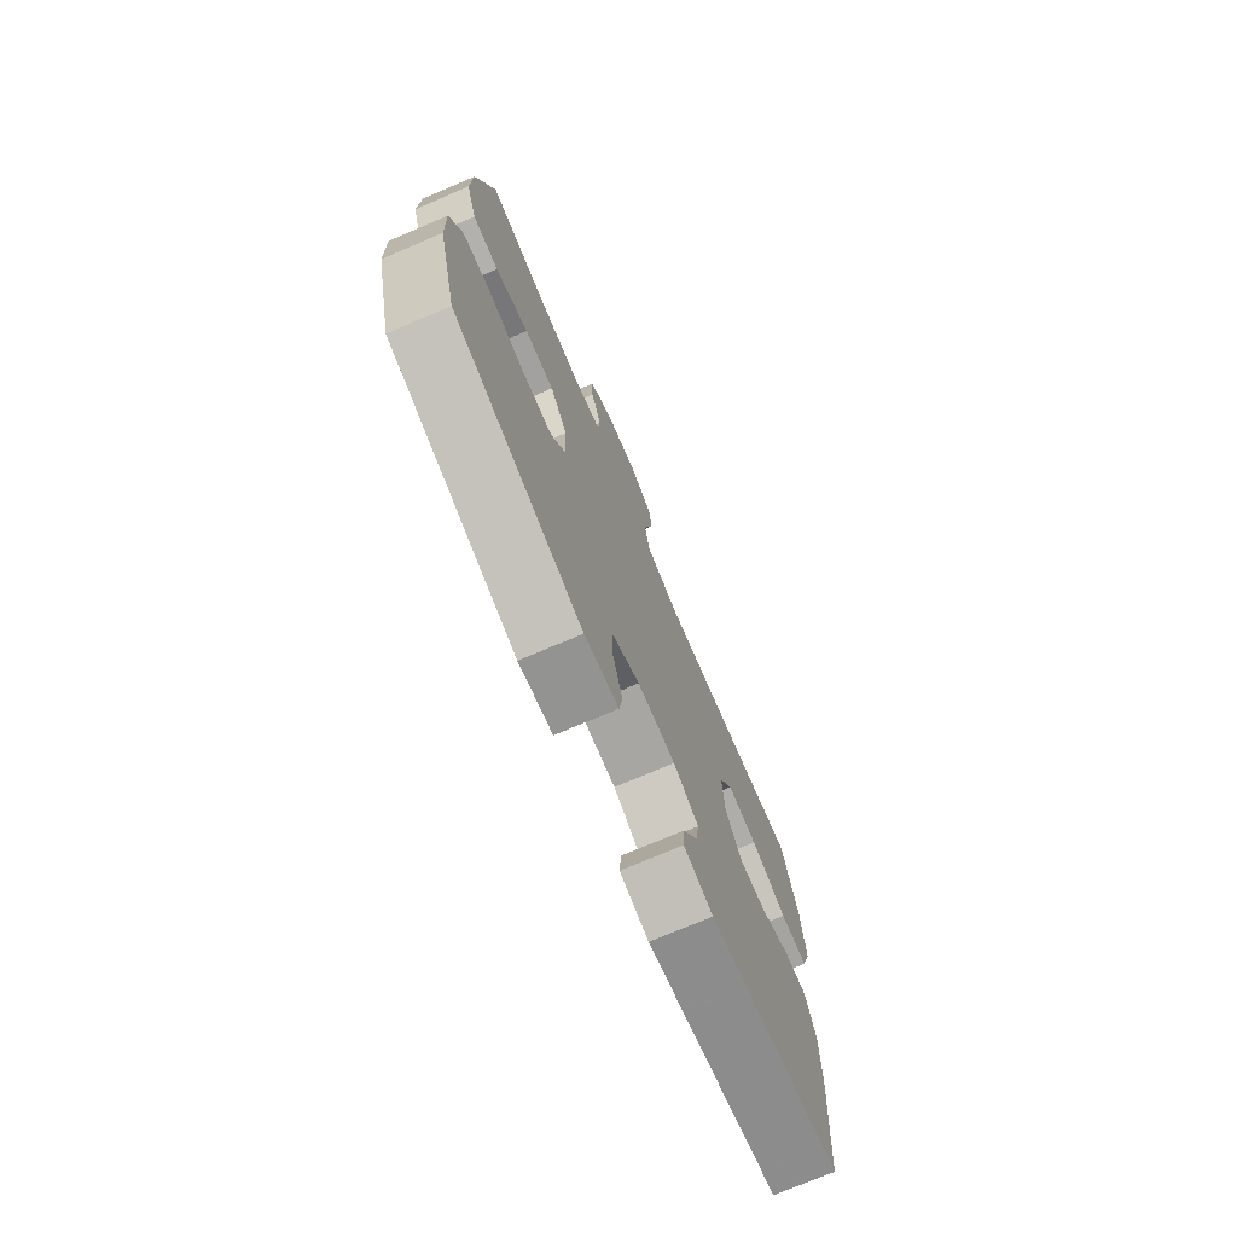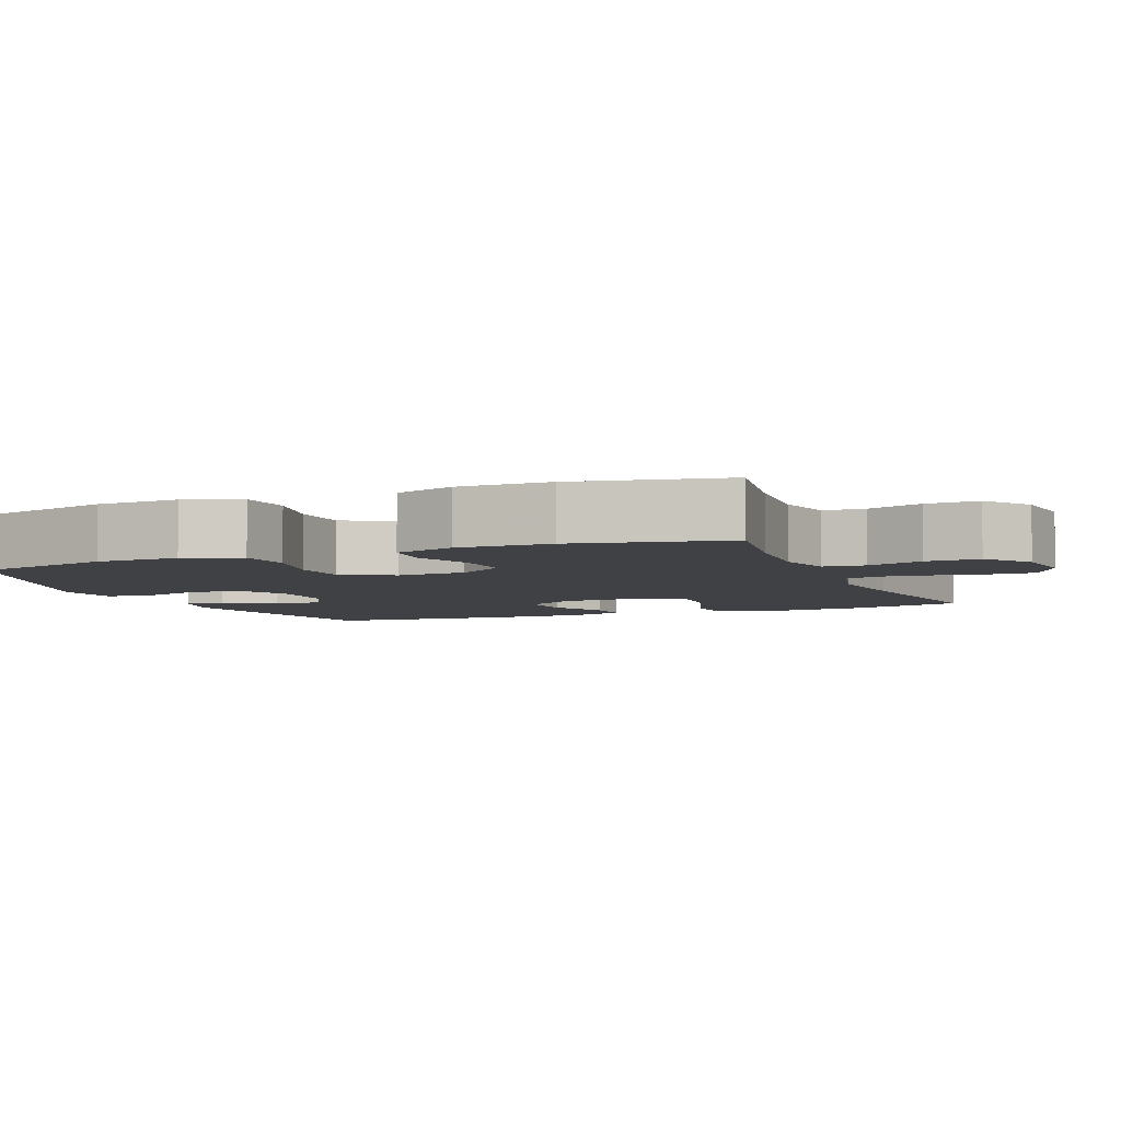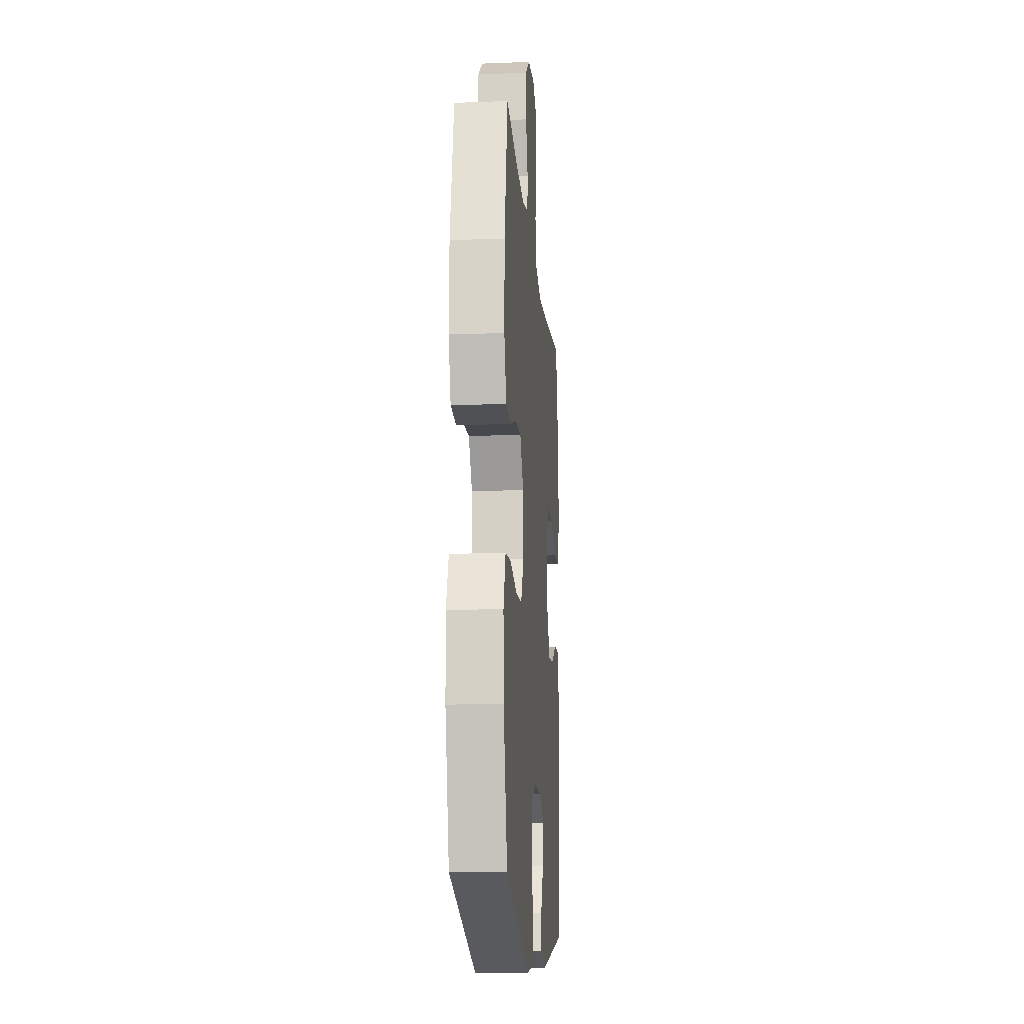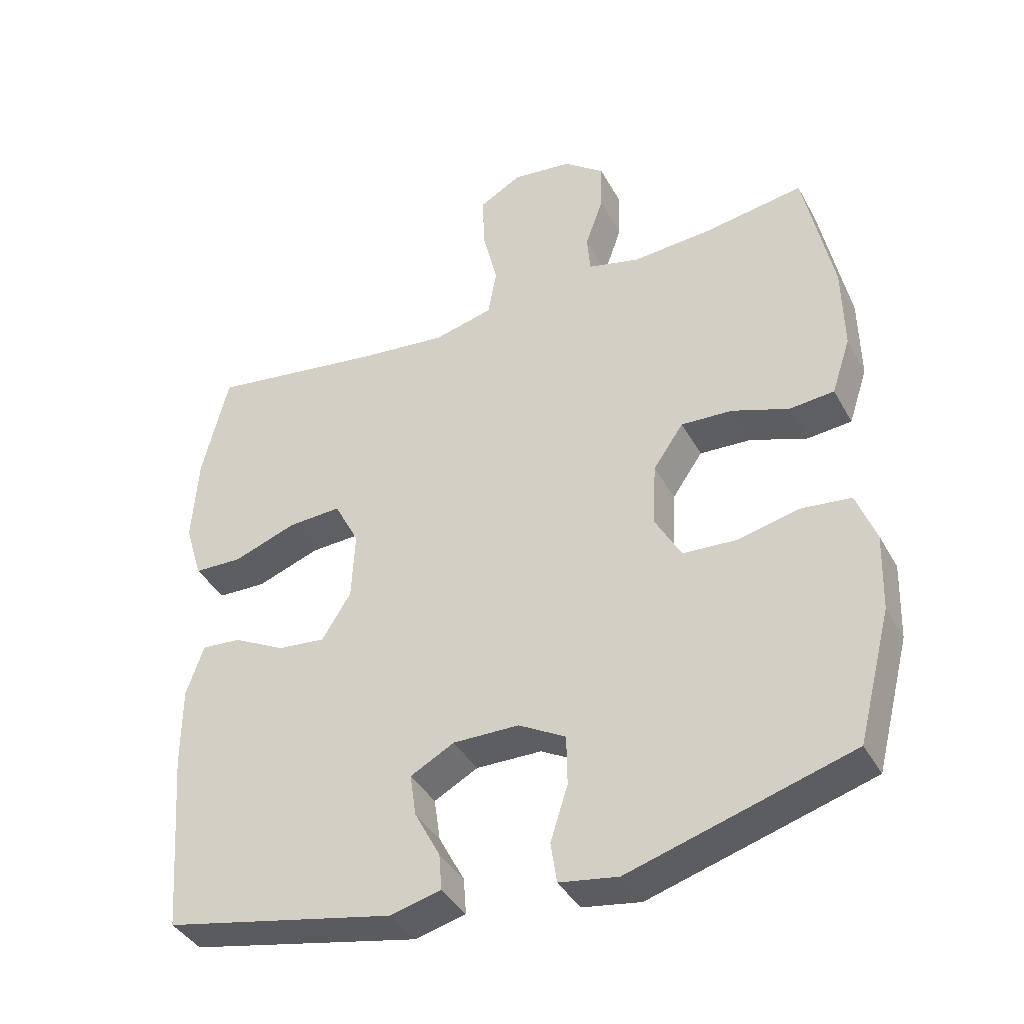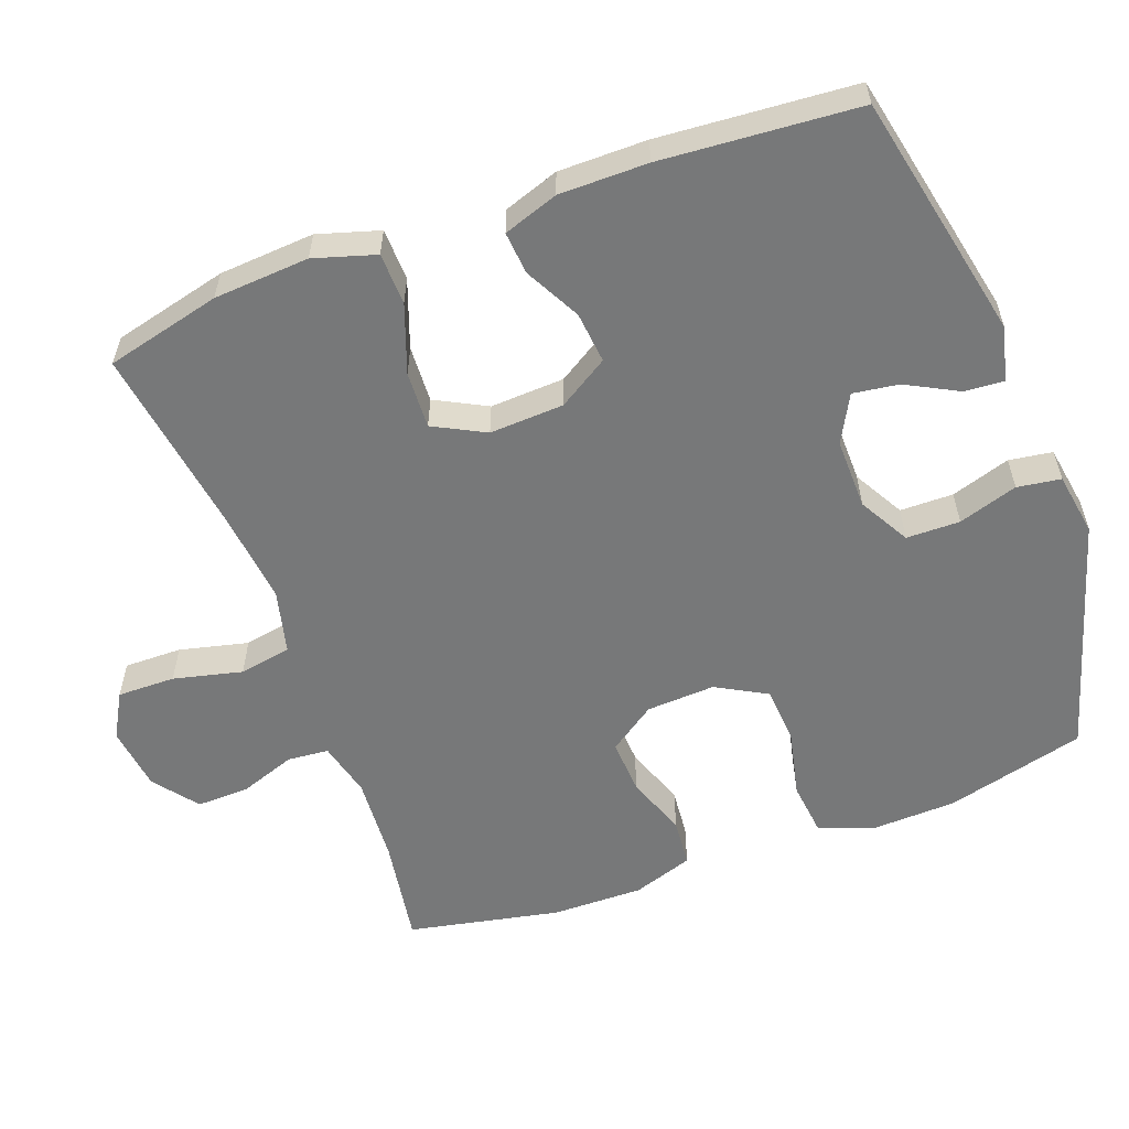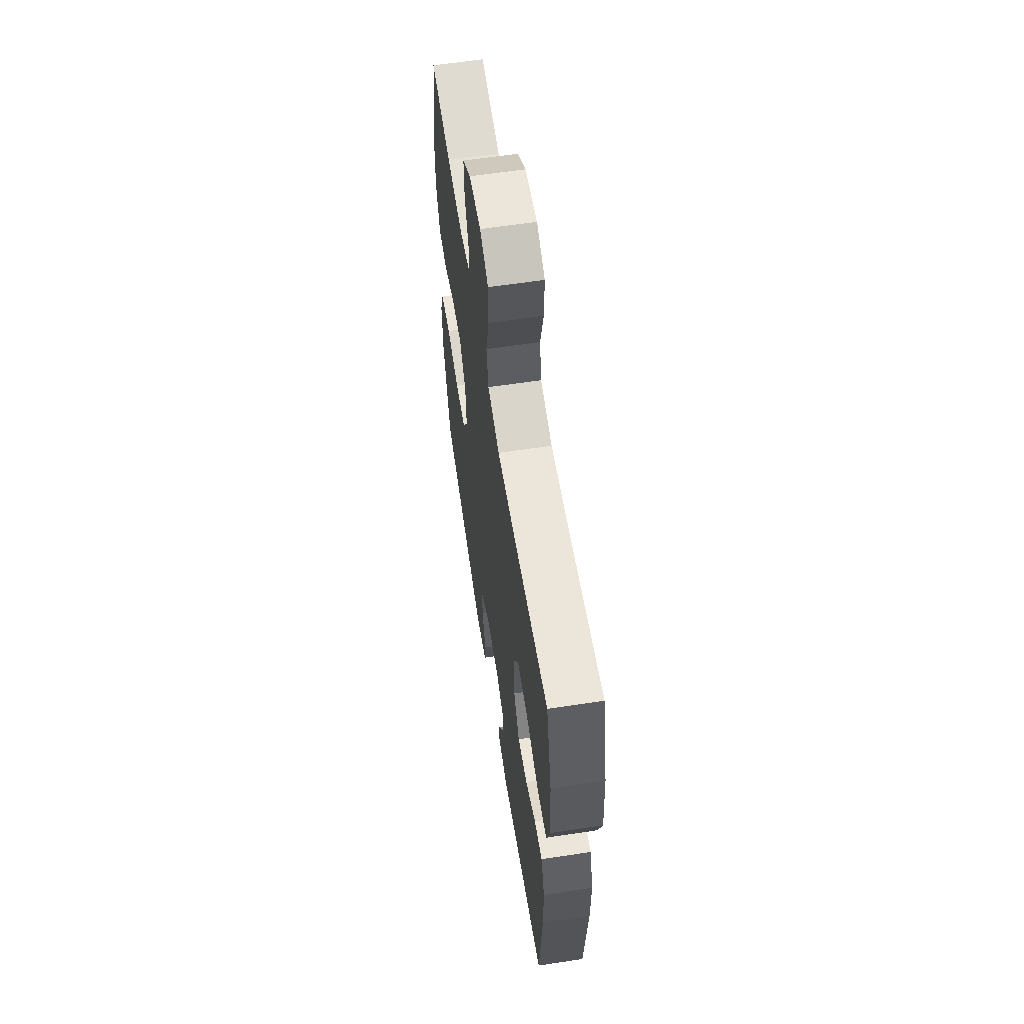
<metadata>
{"format":"obj","ext":"obj","renderer":"f3d","projection":"perspective","resolution":1024,"background":"white","views":[{"elev":-74.8,"azim":-67.0,"up":"+Z"},{"elev":-5.3,"azim":-67.9,"up":"+Y"},{"elev":-14.9,"azim":-85.3,"up":"+Z"},{"elev":-39.4,"azim":-153.7,"up":"+Z"},{"elev":-57.4,"azim":110.4,"up":"+Y"},{"elev":61.2,"azim":81.2,"up":"+Z"}]}
</metadata>
<code>
v -0.5 0.07 -0.5
v -0.55 0.07 -0.306
v -0.554 0.07 -0.191
v -0.525 0.07 -0.114
v -0.451 0.07 -0.106
v -0.358 0.07 -0.127
v -0.279 0.07 -0.122
v -0.24 0.07 -0.052
v -0.245 0.07 0.043
v -0.29 0.07 0.108
v -0.366 0.07 0.104
v -0.451 0.07 0.074
v -0.517 0.07 0.08
v -0.545 0.07 0.164
v -0.543 0.07 0.291
v -0.5 0.07 0.5
v -0.351 0.07 0.476
v -0.233 0.07 0.468
v -0.156 0.07 0.487
v -0.151 0.07 0.544
v -0.178 0.07 0.621
v -0.18 0.07 0.694
v -0.119 0.07 0.741
v -0.03 0.07 0.752
v 0.032 0.07 0.717
v 0.031 0.07 0.637
v 0.008 0.07 0.542
v 0.021 0.07 0.47
v 0.109 0.07 0.448
v 0.239 0.07 0.462
v 0.5 0.07 0.5
v 0.539 0.07 0.341
v 0.548 0.07 0.209
v 0.522 0.07 0.124
v 0.45 0.07 0.122
v 0.356 0.07 0.156
v 0.277 0.07 0.16
v 0.24 0.07 0.089
v 0.245 0.07 -0.014
v 0.288 0.07 -0.083
v 0.359 0.07 -0.076
v 0.436 0.07 -0.036
v 0.495 0.07 -0.031
v 0.521 0.07 -0.107
v 0.521 0.07 -0.229
v 0.5 0.07 -0.5
v 0.157 0.07 -0.571
v 0.082 0.07 -0.552
v 0.086 0.07 -0.498
v 0.124 0.07 -0.426
v 0.133 0.07 -0.363
v 0.068 0.07 -0.328
v -0.03 0.07 -0.329
v -0.1 0.07 -0.368
v -0.101 0.07 -0.442
v -0.075 0.07 -0.524
v -0.084 0.07 -0.584
v -0.171 0.07 -0.598
v -0.5 0 -0.5
v -0.55 0 -0.306
v -0.554 0 -0.191
v -0.525 0 -0.114
v -0.451 0 -0.106
v -0.358 0 -0.127
v -0.279 0 -0.122
v -0.24 0 -0.052
v -0.245 0 0.043
v -0.29 0 0.108
v -0.366 0 0.104
v -0.451 0 0.074
v -0.517 0 0.08
v -0.545 0 0.164
v -0.543 0 0.291
v -0.5 0 0.5
v -0.351 0 0.476
v -0.233 0 0.468
v -0.156 0 0.487
v -0.151 0 0.544
v -0.178 0 0.621
v -0.18 0 0.694
v -0.119 0 0.741
v -0.03 0 0.752
v 0.032 0 0.717
v 0.031 0 0.637
v 0.008 0 0.542
v 0.021 0 0.47
v 0.109 0 0.448
v 0.239 0 0.462
v 0.5 0 0.5
v 0.539 0 0.341
v 0.548 0 0.209
v 0.522 0 0.124
v 0.45 0 0.122
v 0.356 0 0.156
v 0.277 0 0.16
v 0.24 0 0.089
v 0.245 0 -0.014
v 0.288 0 -0.083
v 0.359 0 -0.076
v 0.436 0 -0.036
v 0.495 0 -0.031
v 0.521 0 -0.107
v 0.521 0 -0.229
v 0.5 0 -0.5
v 0.157 0 -0.571
v 0.082 0 -0.552
v 0.086 0 -0.498
v 0.124 0 -0.426
v 0.133 0 -0.363
v 0.068 0 -0.328
v -0.03 0 -0.329
v -0.1 0 -0.368
v -0.101 0 -0.442
v -0.075 0 -0.524
v -0.084 0 -0.584
v -0.171 0 -0.598
f 4 5 6
f 3 4 6
f 2 3 6
f 1 2 6
f 58 1 6
f 57 58 6
f 56 57 6
f 55 56 6
f 54 55 6 7
f 53 54 7 8
f 52 53 8 9
f 51 52 9 10
f 48 49 50
f 47 48 50
f 46 47 50
f 45 46 50
f 44 45 50
f 43 44 50
f 42 43 50
f 41 42 50
f 40 41 50 51
f 39 40 51 10
f 34 35 36
f 33 34 36
f 32 33 36
f 31 32 36
f 30 31 36
f 29 30 36 37
f 28 29 37 38
f 25 26 27
f 24 25 27
f 23 24 27
f 22 23 27
f 21 22 27
f 20 21 27
f 19 20 27 28
f 38 39 10
f 28 38 10
f 19 28 10
f 18 19 10
f 15 16 17
f 14 15 17
f 13 14 17
f 12 13 17
f 11 12 17
f 10 11 17 18
f 64 63 62
f 64 62 61
f 64 61 60
f 64 60 59
f 64 59 116
f 64 116 115
f 64 115 114
f 64 114 113
f 65 64 113 112
f 66 65 112 111
f 67 66 111 110
f 68 67 110 109
f 108 107 106
f 108 106 105
f 108 105 104
f 108 104 103
f 108 103 102
f 108 102 101
f 108 101 100
f 108 100 99
f 109 108 99 98
f 68 109 98 97
f 94 93 92
f 94 92 91
f 94 91 90
f 94 90 89
f 94 89 88
f 95 94 88 87
f 96 95 87 86
f 85 84 83
f 85 83 82
f 85 82 81
f 85 81 80
f 85 80 79
f 85 79 78
f 86 85 78 77
f 68 97 96
f 68 96 86
f 68 86 77
f 68 77 76
f 75 74 73
f 75 73 72
f 75 72 71
f 75 71 70
f 75 70 69
f 76 75 69 68
f 1 59 60 2
f 2 60 61 3
f 3 61 62 4
f 4 62 63 5
f 5 63 64 6
f 6 64 65 7
f 7 65 66 8
f 8 66 67 9
f 9 67 68 10
f 10 68 69 11
f 11 69 70 12
f 12 70 71 13
f 13 71 72 14
f 14 72 73 15
f 15 73 74 16
f 16 74 75 17
f 17 75 76 18
f 18 76 77 19
f 19 77 78 20
f 20 78 79 21
f 21 79 80 22
f 22 80 81 23
f 23 81 82 24
f 24 82 83 25
f 25 83 84 26
f 26 84 85 27
f 27 85 86 28
f 28 86 87 29
f 29 87 88 30
f 30 88 89 31
f 31 89 90 32
f 32 90 91 33
f 33 91 92 34
f 34 92 93 35
f 35 93 94 36
f 36 94 95 37
f 37 95 96 38
f 38 96 97 39
f 39 97 98 40
f 40 98 99 41
f 41 99 100 42
f 42 100 101 43
f 43 101 102 44
f 44 102 103 45
f 45 103 104 46
f 46 104 105 47
f 47 105 106 48
f 48 106 107 49
f 49 107 108 50
f 50 108 109 51
f 51 109 110 52
f 52 110 111 53
f 53 111 112 54
f 54 112 113 55
f 55 113 114 56
f 56 114 115 57
f 57 115 116 58
f 58 116 59 1

</code>
